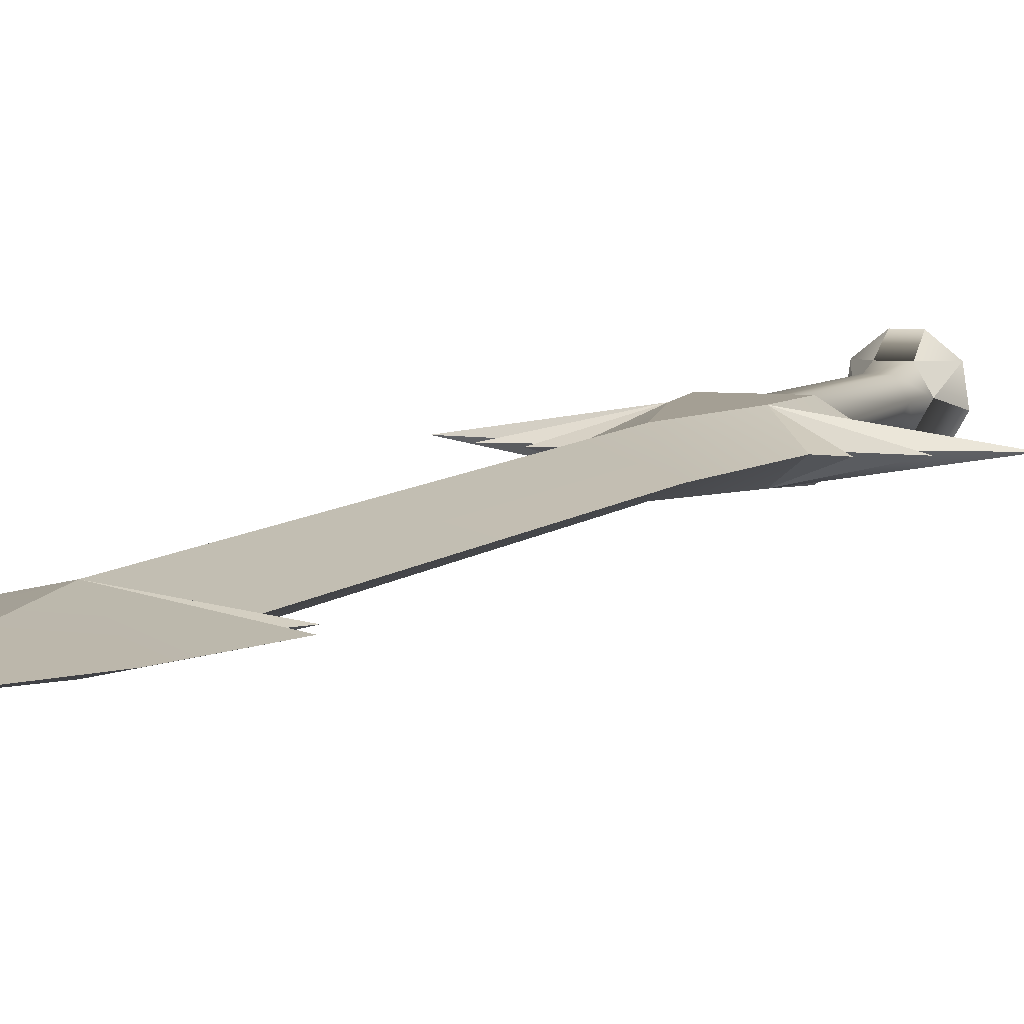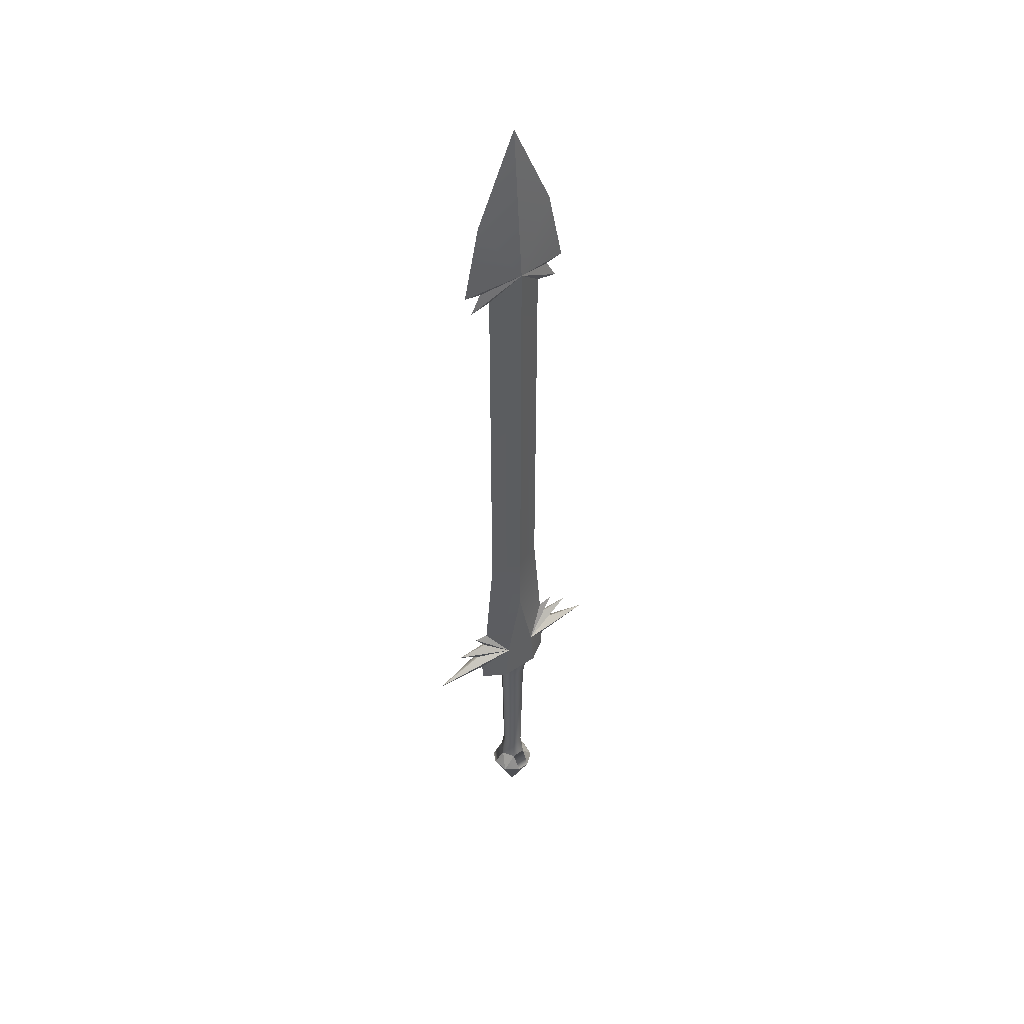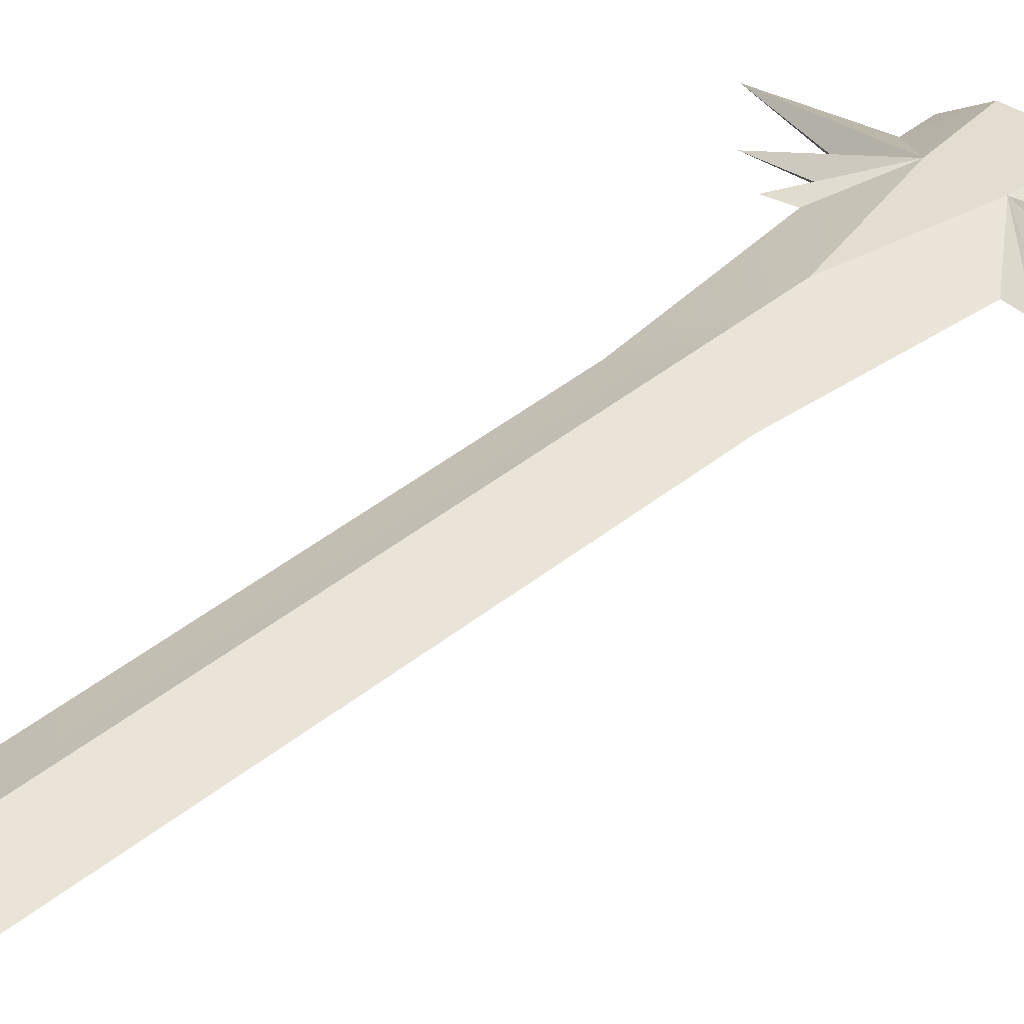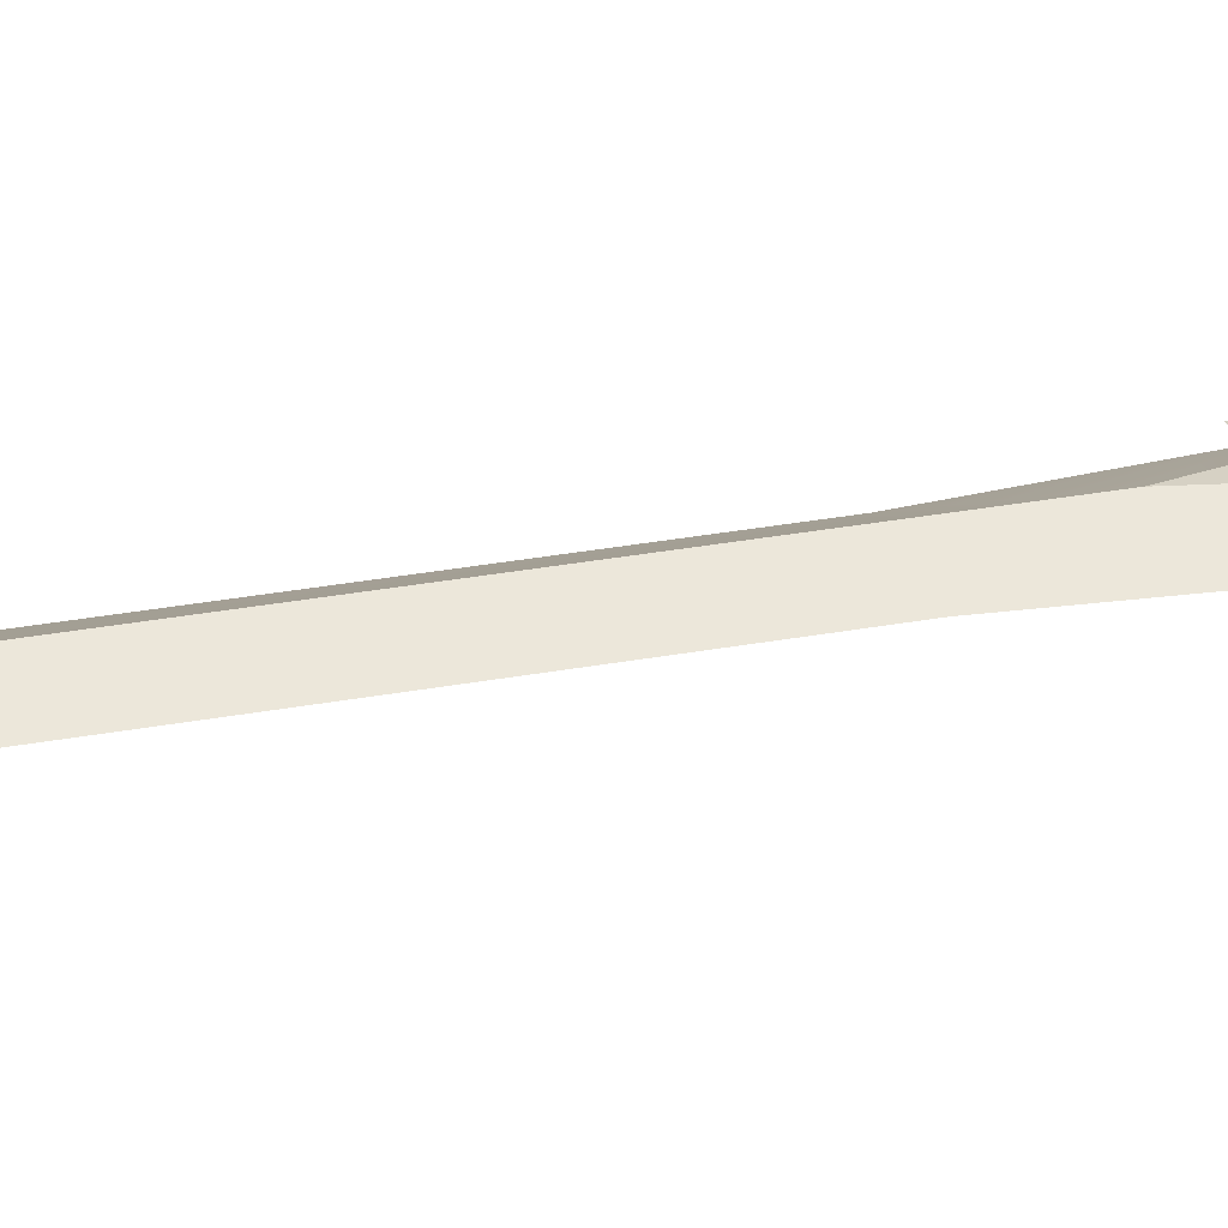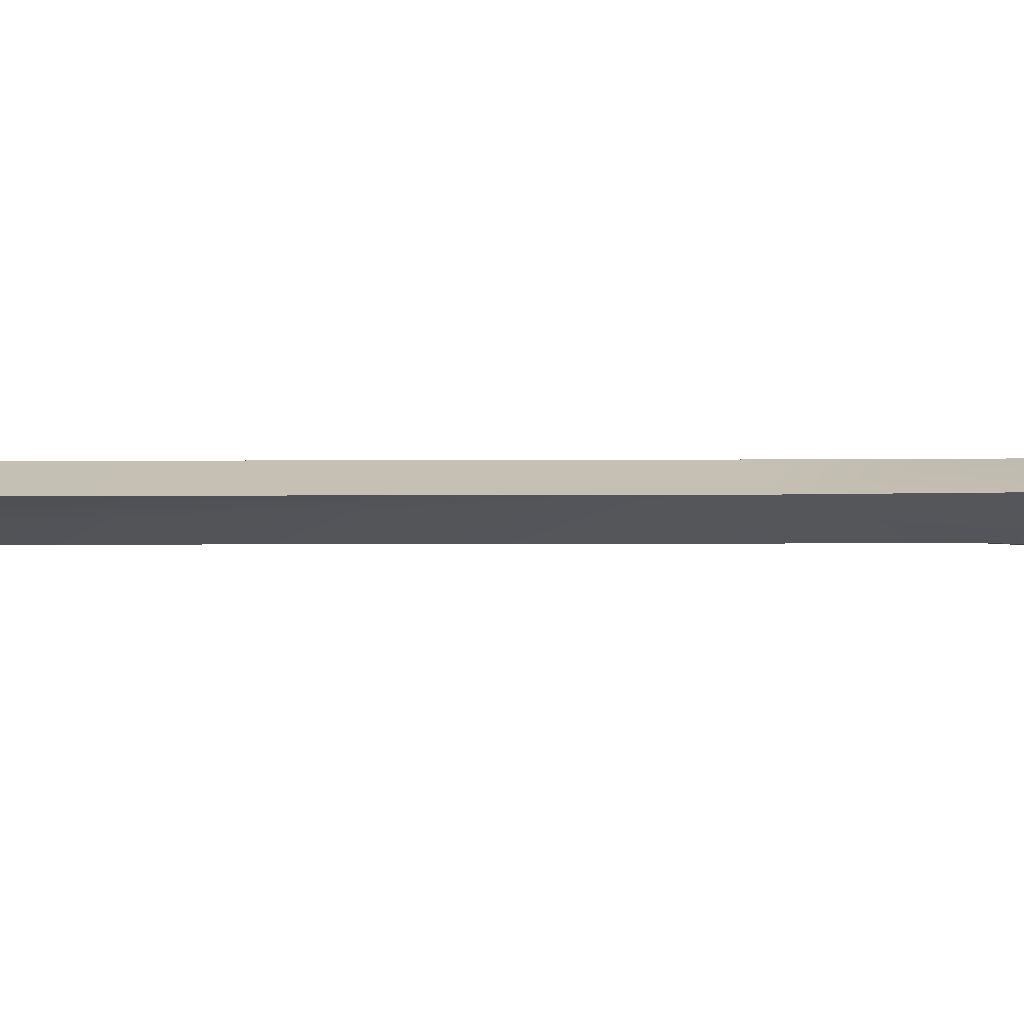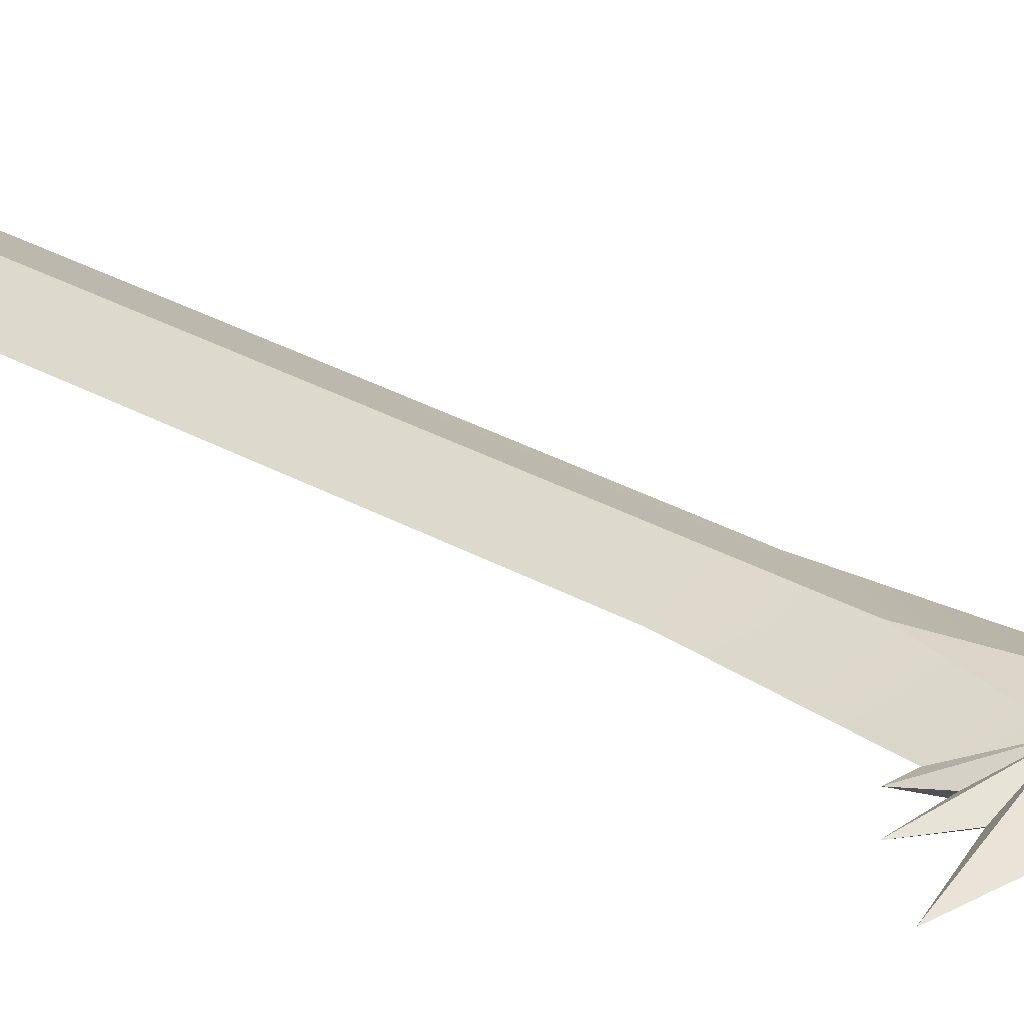
<metadata>
{"format":"obj","ext":"obj","renderer":"f3d","projection":"perspective","resolution":1024,"background":"white","views":[{"elev":5.6,"azim":-161.9,"up":"+Z"},{"elev":46.3,"azim":-37.4,"up":"+Y"},{"elev":34.9,"azim":-138.7,"up":"+Z"},{"elev":26.9,"azim":-106.8,"up":"+Z"},{"elev":-4.3,"azim":-88.6,"up":"+Z"},{"elev":29.1,"azim":-49.4,"up":"+Z"}]}
</metadata>
<code>
g default
v -6.531 11.4 0.01093
v -3.026 11.4 2.169
v 2.967 11.4 2.169
v 6.471 11.4 0.01093
v -2.387 11.4 0
v 2.377 11.4 -0
v -3.026 11.4 -2.147
v 2.967 11.4 -2.147
v -6.531 14.07 0.01093
v -0.02982 28.7 2.169
v 6.471 14.07 0.01093
v -0.02982 28.7 -1.428
v 2.14 -14.65 -0
v 1.067 -14.65 -1.858
v -1.078 -14.65 -1.858
v -2.15 -14.65 -0
v -1.078 -14.65 1.858
v 1.067 -14.65 1.858
v 1.644 -11.69 -0.03763
v 0.8196 -11.69 -1.466
v -0.8299 -11.69 -1.466
v -1.655 -11.69 -0.03763
v -0.8298 -11.69 1.391
v 0.8196 -11.69 1.391
v 2.024 9.01 0
v 1.009 9.01 -1.757
v -1.02 9.01 -1.757
v -2.034 9.01 1e-06
v -1.02 9.01 1.757
v 1.009 9.01 1.757
v 1.201 11.4 -2.147
v -1.206 11.4 -2.147
v -1.191 11.4 2.169
v 1.187 11.4 2.169
v 3.365 -17.29 -0.8338
v 2.402 -17.29 -2.501
v -2.41 -17.29 -2.506
v -3.377 -17.29 -0.8296
v -0.9727 -17.29 3.335
v 0.9625 -17.29 3.335
v -0.005132 -24.43 -0
v -3 -17.29 1.729
v 2.988 -17.29 1.726
v -0.003463 -17.29 -3.455
v 2.389 17.55 2.169
v -2.448 17.55 2.169
v -2.448 17.55 -1.787
v 2.389 17.55 -1.787
v -7.576 17.67 0.1908
v 7.516 17.67 0.1908
v -15.07 15.35 0.1008
v 15.01 15.35 0.1008
v 6.164 20.01 0.2807
v -6.224 20.01 0.2807
v 11.11 20.19 0.2357
v -11.17 20.19 0.2357
v -5.8 22.25 0.3256
v 5.74 22.25 0.3256
v -7.983 22.56 0.3031
v 7.924 22.56 0.3031
v 4.334 37.58 0.3256
v -0.02982 38.6 2.169
v -4.394 37.58 0.3256
v -0.02982 38.6 -1.428
v 4.334 94.56 0.3256
v -0.02982 98.45 2.169
v -4.394 94.56 0.3256
v -0.02982 98.45 -1.428
v 7.485 93.93 0.3256
v -7.545 93.93 0.3256
v 5.934 96.71 0.3256
v -0.02982 121.8 0.3706
v -5.994 96.71 0.3256
v 8.544 97.21 0.3481
v -8.603 97.21 0.3481
v -6.203 108.2 0.3593
v 6.143 108.2 0.3593
v -0.0298 38.6 2.112
g GE_Mission_Epee_Diam
f 5 2 1
f 6 3 34
f 3 6 4
f 7 5 1
f 5 7 32
f 6 8 4
f 9 2 46
f 2 9 1
f 34 3 45
f 3 4 11
f 11 45 3
f 11 48 52
f 8 11 4
f 32 7 47
f 7 1 9
f 9 47 7
f 58 10 45
f 2 33 46
f 46 45 10
f 9 46 51
f 57 12 47
f 48 47 12
f 11 8 48
f 8 31 48
f 51 49 47
f 50 48 55
f 52 50 45
f 49 46 56
f 9 51 47
f 52 48 50
f 11 52 45
f 51 46 49
f 55 53 45
f 53 48 60
f 54 46 59
f 56 54 47
f 50 55 45
f 55 48 53
f 49 56 47
f 56 46 54
f 59 57 47
f 57 46 10
f 58 48 12
f 60 58 45
f 54 59 47
f 59 46 57
f 60 48 58
f 53 60 45
f 61 62 10
f 10 58 61
f 63 64 12
f 12 57 63
f 10 63 57
f 63 10 62
f 12 61 58
f 61 12 64
f 61 66 62
f 66 61 65
f 63 68 64
f 68 63 67
f 66 67 63
f 63 62 66
f 68 65 61
f 61 64 68
f 69 71 66
f 66 65 69
f 70 73 68
f 68 67 70
f 66 70 67
f 68 69 65
f 74 77 66
f 74 66 71
f 75 76 68
f 75 68 73
f 66 73 70
f 73 66 75
f 68 71 69
f 71 68 74
f 74 68 77
f 75 66 76
f 76 66 72
f 76 72 68
f 77 68 72
f 77 72 66
f 13 20 19
f 13 14 20
f 14 21 20
f 14 15 21
f 15 22 21
f 15 16 22
f 16 23 22
f 16 17 23
f 17 24 23
f 17 18 24
f 18 19 24
f 18 13 19
f 19 26 25
f 19 20 26
f 20 27 26
f 20 21 27
f 21 28 27
f 21 22 28
f 22 29 28
f 22 23 29
f 23 30 29
f 23 24 30
f 24 25 30
f 24 19 25
f 25 31 6
f 25 26 31
f 26 32 31
f 26 27 32
f 27 5 32
f 27 28 5
f 28 33 5
f 28 29 33
f 29 34 33
f 29 30 34
f 30 6 34
f 30 25 6
f 35 36 14
f 14 13 35
f 14 44 15
f 44 14 36
f 37 38 16
f 16 15 37
f 16 42 17
f 42 16 38
f 39 40 18
f 18 17 39
f 18 43 13
f 43 18 40
f 36 35 41
f 44 36 41
f 38 37 41
f 42 38 41
f 40 39 41
f 43 40 41
f 39 42 41
f 42 39 17
f 35 43 41
f 43 35 13
f 37 44 41
f 44 37 15
f 46 33 45
f 5 33 2
f 33 34 45
f 48 31 47
f 6 31 8
f 31 32 47
f 16 13 17
f 18 17 13
f 15 14 16
f 13 16 14
f 5 6 32
f 31 32 6
f 33 34 5
f 6 5 34

</code>
